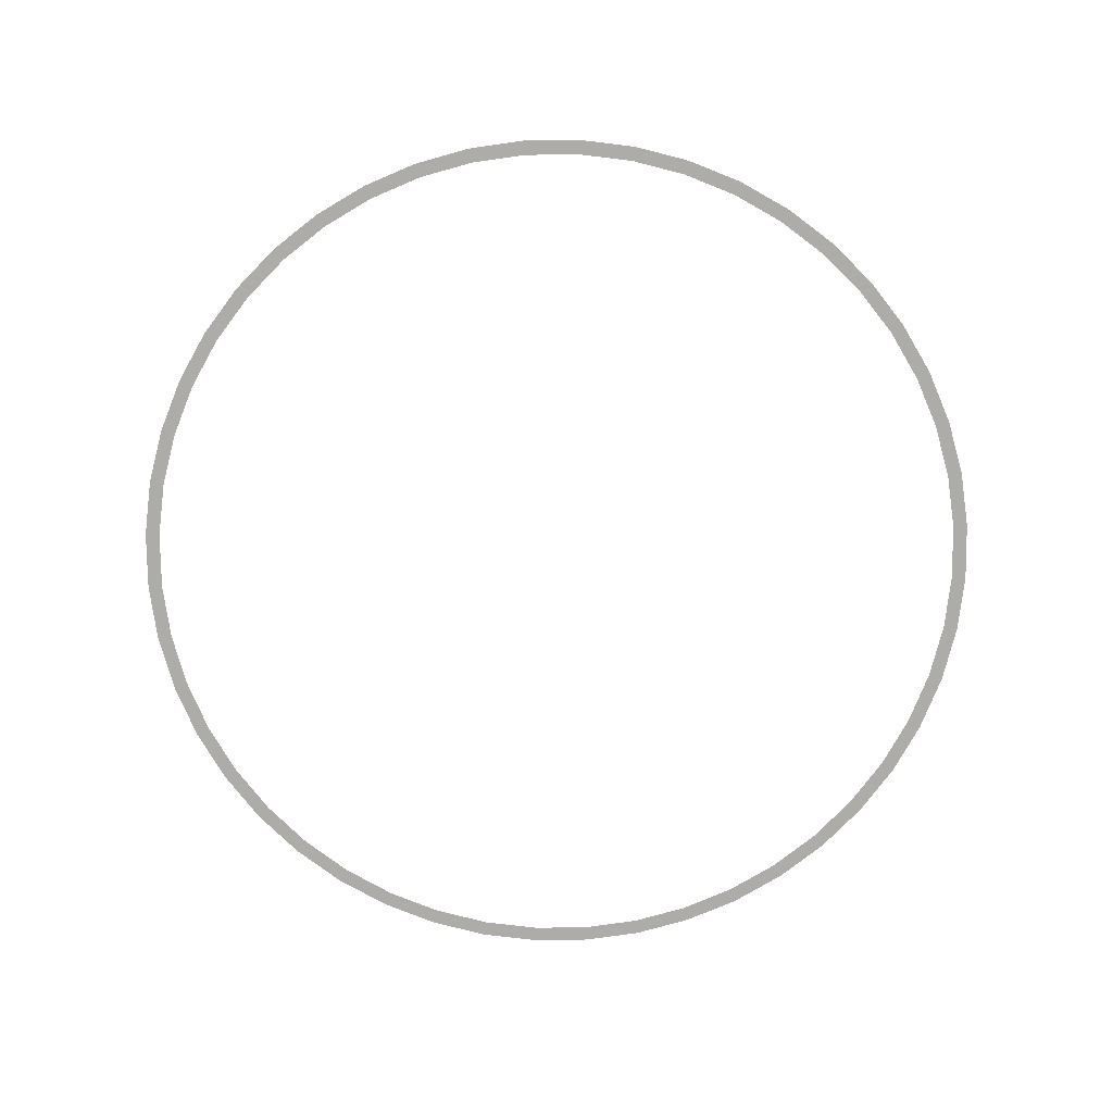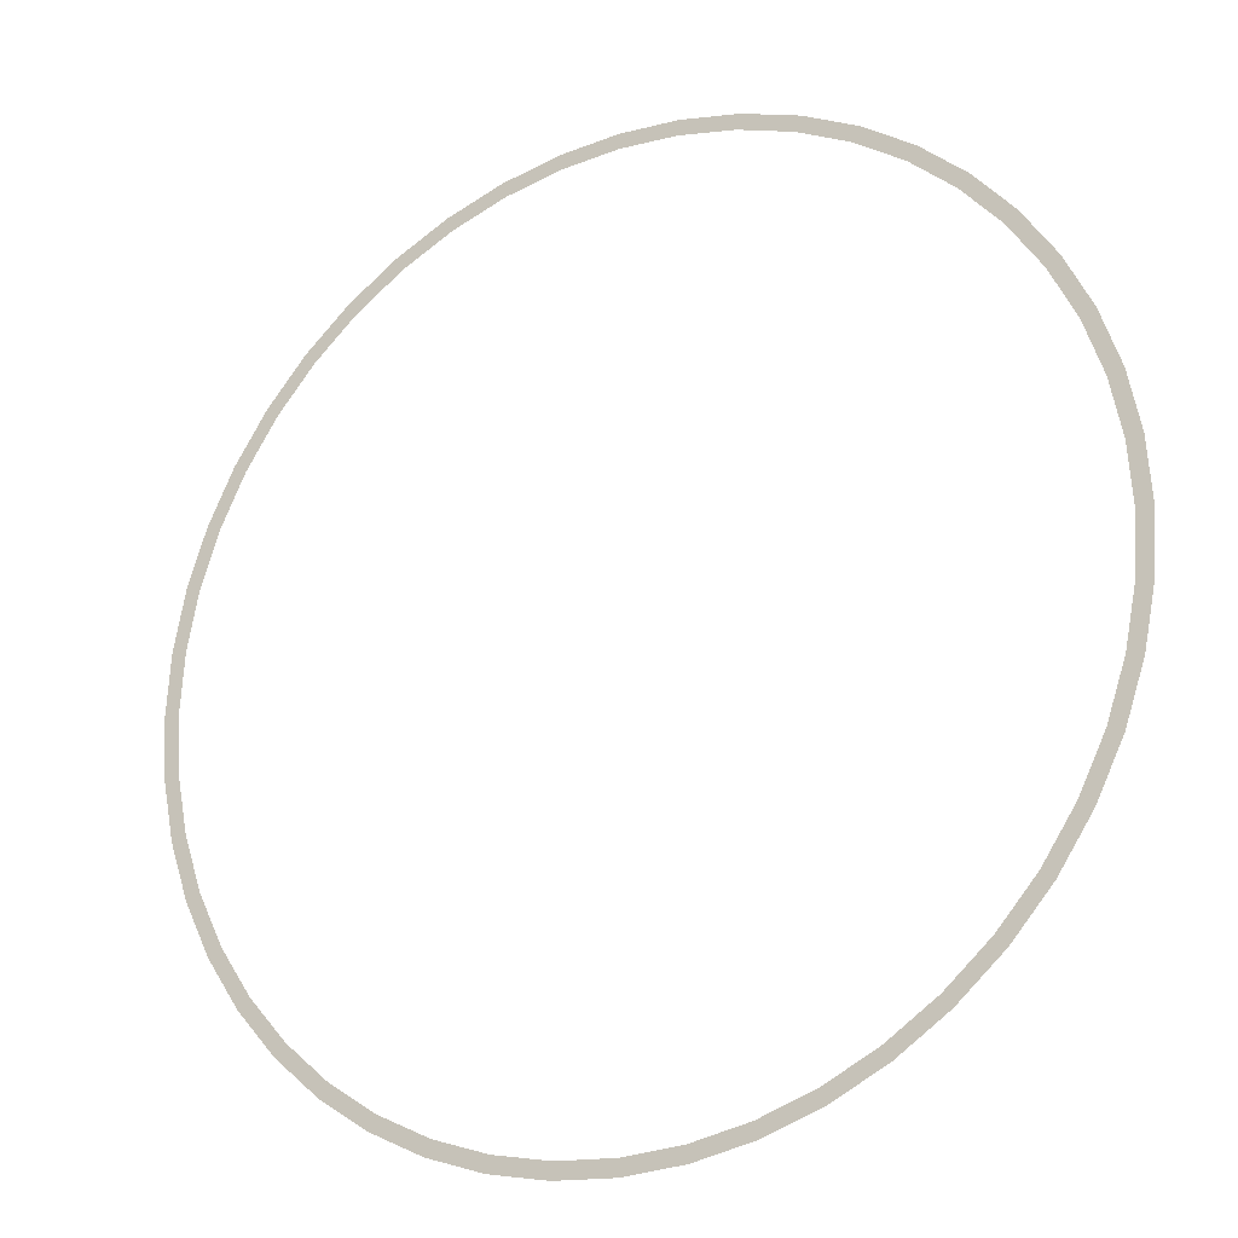
<metadata>
{"format":"obj","ext":"obj","renderer":"f3d","projection":"perspective","resolution":1024,"background":"white","views":[{"elev":-77.0,"azim":169.4,"up":"+Y"},{"elev":-22.7,"azim":-150.8,"up":"+Z"}]}
</metadata>
<code>
v 1.5 0 0
v 1.487 0 0.1958
v 1.438 0 0.1892
v 1.45 0 0
v 1.487 0 0.1958
v 1.449 0 0.3882
v 1.401 0 0.3753
v 1.438 0 0.1892
v 1.449 0 0.3882
v 1.386 0 0.574
v 1.34 0 0.5549
v 1.401 0 0.3753
v 1.386 0 0.574
v 1.299 0 0.75
v 1.256 0 0.725
v 1.34 0 0.5549
v 1.299 0 0.75
v 1.19 0 0.9132
v 1.15 0 0.8828
v 1.256 0 0.725
v 1.19 0 0.9132
v 1.061 0 1.061
v 1.025 0 1.025
v 1.15 0 0.8828
v 1.061 0 1.061
v 0.9132 0 1.19
v 0.8828 0 1.15
v 1.025 0 1.025
v 0.9132 0 1.19
v 0.75 0 1.299
v 0.725 0 1.256
v 0.8828 0 1.15
v 0.75 0 1.299
v 0.574 0 1.386
v 0.5549 0 1.34
v 0.725 0 1.256
v 0.574 0 1.386
v 0.3882 0 1.449
v 0.3753 0 1.401
v 0.5549 0 1.34
v 0.3882 0 1.449
v 0.1958 0 1.487
v 0.1892 0 1.438
v 0.3753 0 1.401
v 0.1958 0 1.487
v 0 0 1.5
v 0 0 1.45
v 0.1892 0 1.438
v 0 0 1.5
v -0.1958 0 1.487
v -0.1892 0 1.438
v 0 0 1.45
v -0.1958 0 1.487
v -0.3882 0 1.449
v -0.3753 0 1.401
v -0.1892 0 1.438
v -0.3882 0 1.449
v -0.574 0 1.386
v -0.5549 0 1.34
v -0.3753 0 1.401
v -0.574 0 1.386
v -0.75 0 1.299
v -0.725 0 1.256
v -0.5549 0 1.34
v -0.75 0 1.299
v -0.9132 0 1.19
v -0.8828 0 1.15
v -0.725 0 1.256
v -0.9132 0 1.19
v -1.061 0 1.061
v -1.025 0 1.025
v -0.8828 0 1.15
v -1.061 0 1.061
v -1.19 0 0.9132
v -1.15 0 0.8828
v -1.025 0 1.025
v -1.19 0 0.9132
v -1.299 0 0.75
v -1.256 0 0.725
v -1.15 0 0.8828
v -1.299 0 0.75
v -1.386 0 0.574
v -1.34 0 0.5549
v -1.256 0 0.725
v -1.386 0 0.574
v -1.449 0 0.3882
v -1.401 0 0.3753
v -1.34 0 0.5549
v -1.449 0 0.3882
v -1.487 0 0.1958
v -1.438 0 0.1892
v -1.401 0 0.3753
v -1.487 0 0.1958
v -1.5 0 0
v -1.45 0 0
v -1.438 0 0.1892
v -1.5 0 0
v -1.487 0 -0.1958
v -1.438 0 -0.1892
v -1.45 0 0
v -1.487 0 -0.1958
v -1.449 0 -0.3882
v -1.401 0 -0.3753
v -1.438 0 -0.1892
v -1.449 0 -0.3882
v -1.386 0 -0.574
v -1.34 0 -0.5549
v -1.401 0 -0.3753
v -1.386 0 -0.574
v -1.299 0 -0.75
v -1.256 0 -0.725
v -1.34 0 -0.5549
v -1.299 0 -0.75
v -1.19 0 -0.9132
v -1.15 0 -0.8828
v -1.256 0 -0.725
v -1.19 0 -0.9132
v -1.061 0 -1.061
v -1.025 0 -1.025
v -1.15 0 -0.8828
v -1.061 0 -1.061
v -0.9132 0 -1.19
v -0.8828 0 -1.15
v -1.025 0 -1.025
v -0.9132 0 -1.19
v -0.75 0 -1.299
v -0.725 0 -1.256
v -0.8828 0 -1.15
v -0.75 0 -1.299
v -0.574 0 -1.386
v -0.5549 0 -1.34
v -0.725 0 -1.256
v -0.574 0 -1.386
v -0.3882 0 -1.449
v -0.3753 0 -1.401
v -0.5549 0 -1.34
v -0.3882 0 -1.449
v -0.1958 0 -1.487
v -0.1892 0 -1.438
v -0.3753 0 -1.401
v -0.1958 0 -1.487
v 0 0 -1.5
v 0 0 -1.45
v -0.1892 0 -1.438
v 0 0 -1.5
v 0.1958 0 -1.487
v 0.1892 0 -1.438
v 0 0 -1.45
v 0.1958 0 -1.487
v 0.3882 0 -1.449
v 0.3753 0 -1.401
v 0.1892 0 -1.438
v 0.3882 0 -1.449
v 0.574 0 -1.386
v 0.5549 0 -1.34
v 0.3753 0 -1.401
v 0.574 0 -1.386
v 0.75 0 -1.299
v 0.725 0 -1.256
v 0.5549 0 -1.34
v 0.75 0 -1.299
v 0.9132 0 -1.19
v 0.8828 0 -1.15
v 0.725 0 -1.256
v 0.9132 0 -1.19
v 1.061 0 -1.061
v 1.025 0 -1.025
v 0.8828 0 -1.15
v 1.061 0 -1.061
v 1.19 0 -0.9132
v 1.15 0 -0.8828
v 1.025 0 -1.025
v 1.19 0 -0.9132
v 1.299 0 -0.75
v 1.256 0 -0.725
v 1.15 0 -0.8828
v 1.299 0 -0.75
v 1.386 0 -0.574
v 1.34 0 -0.5549
v 1.256 0 -0.725
v 1.386 0 -0.574
v 1.449 0 -0.3882
v 1.401 0 -0.3753
v 1.34 0 -0.5549
v 1.449 0 -0.3882
v 1.487 0 -0.1958
v 1.438 0 -0.1892
v 1.401 0 -0.3753
v 1.487 0 -0.1958
v 1.5 0 0
v 1.45 0 0
v 1.438 0 -0.1892
g mesh3011
f 1 2 3
f 3 4 1
f 5 6 7
f 7 8 5
f 9 10 11
f 11 12 9
f 13 14 15
f 15 16 13
f 17 18 19
f 19 20 17
f 21 22 23
f 23 24 21
f 25 26 27
f 27 28 25
f 29 30 31
f 31 32 29
f 33 34 35
f 35 36 33
f 37 38 39
f 39 40 37
f 41 42 43
f 43 44 41
f 45 46 47
f 47 48 45
f 49 50 51
f 51 52 49
f 53 54 55
f 55 56 53
f 57 58 59
f 59 60 57
f 61 62 63
f 63 64 61
f 65 66 67
f 67 68 65
f 69 70 71
f 71 72 69
f 73 74 75
f 75 76 73
f 77 78 79
f 79 80 77
f 81 82 83
f 83 84 81
f 85 86 87
f 87 88 85
f 89 90 91
f 91 92 89
f 93 94 95
f 95 96 93
f 97 98 99
f 99 100 97
f 101 102 103
f 103 104 101
f 105 106 107
f 107 108 105
f 109 110 111
f 111 112 109
f 113 114 115
f 115 116 113
f 117 118 119
f 119 120 117
f 121 122 123
f 123 124 121
f 125 126 127
f 127 128 125
f 129 130 131
f 131 132 129
f 133 134 135
f 135 136 133
f 137 138 139
f 139 140 137
f 141 142 143
f 143 144 141
f 145 146 147
f 147 148 145
f 149 150 151
f 151 152 149
f 153 154 155
f 155 156 153
f 157 158 159
f 159 160 157
f 161 162 163
f 163 164 161
f 165 166 167
f 167 168 165
f 169 170 171
f 171 172 169
f 173 174 175
f 175 176 173
f 177 178 179
f 179 180 177
f 181 182 183
f 183 184 181
f 185 186 187
f 187 188 185
f 189 190 191
f 191 192 189

</code>
